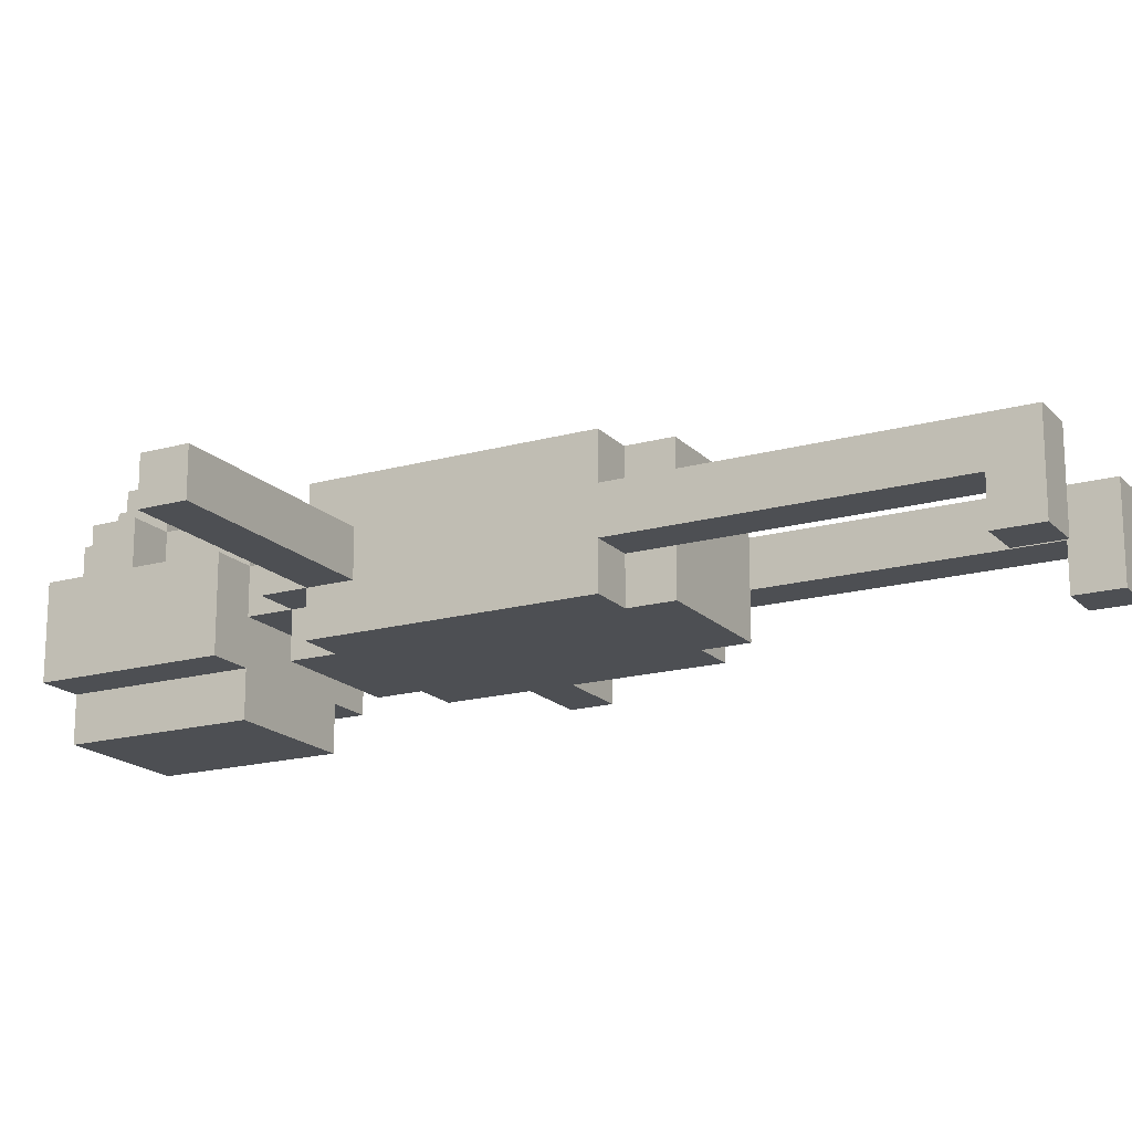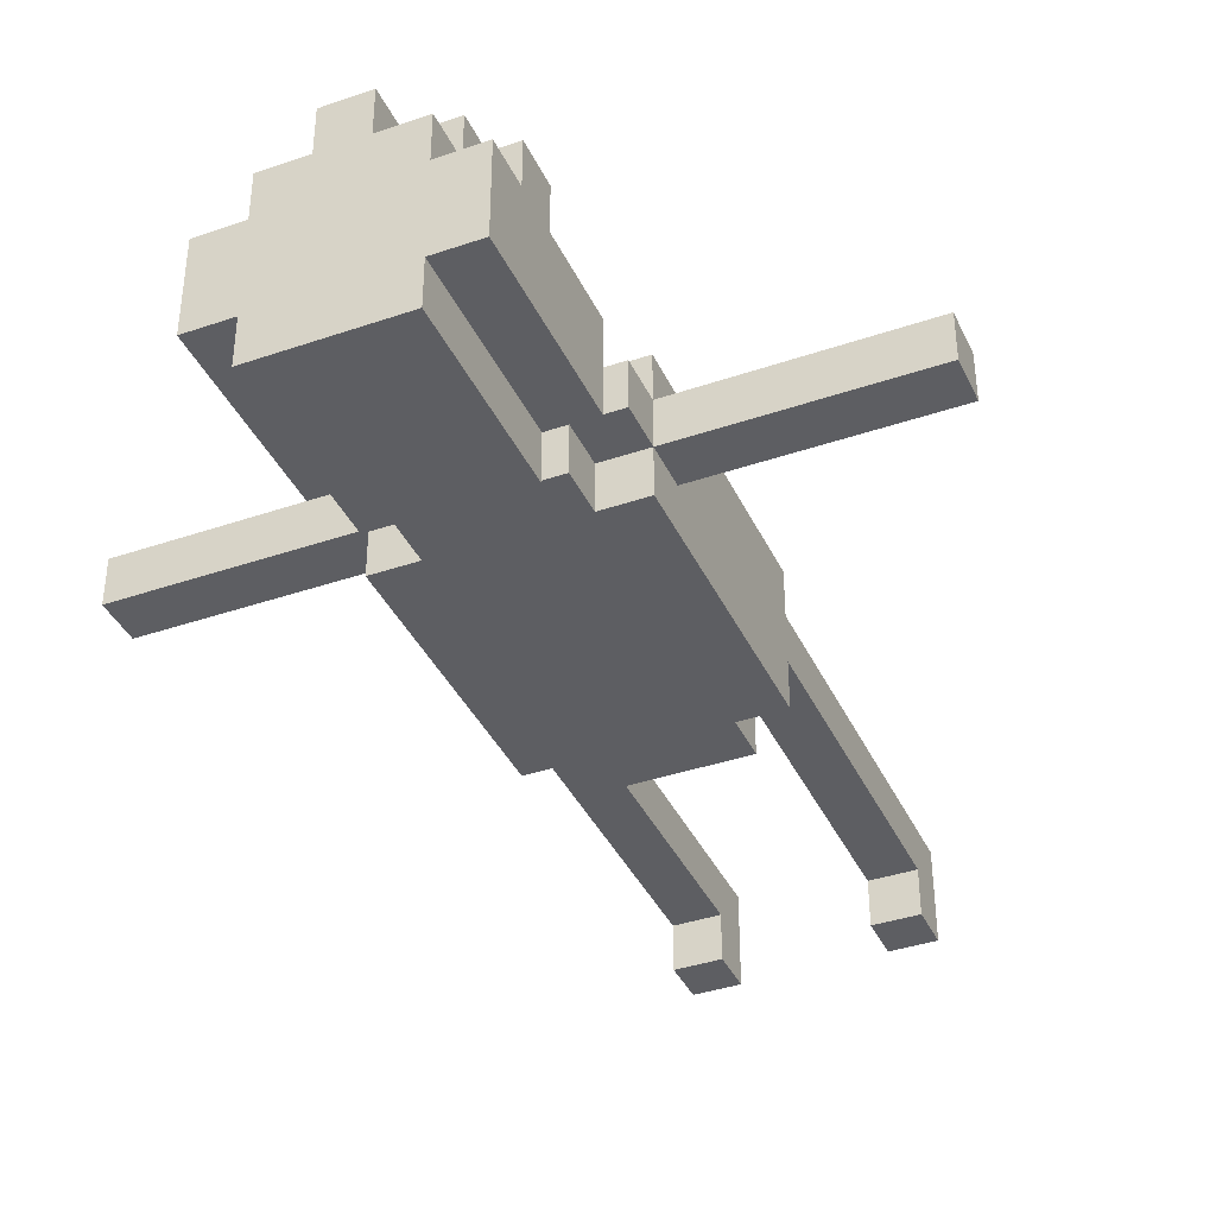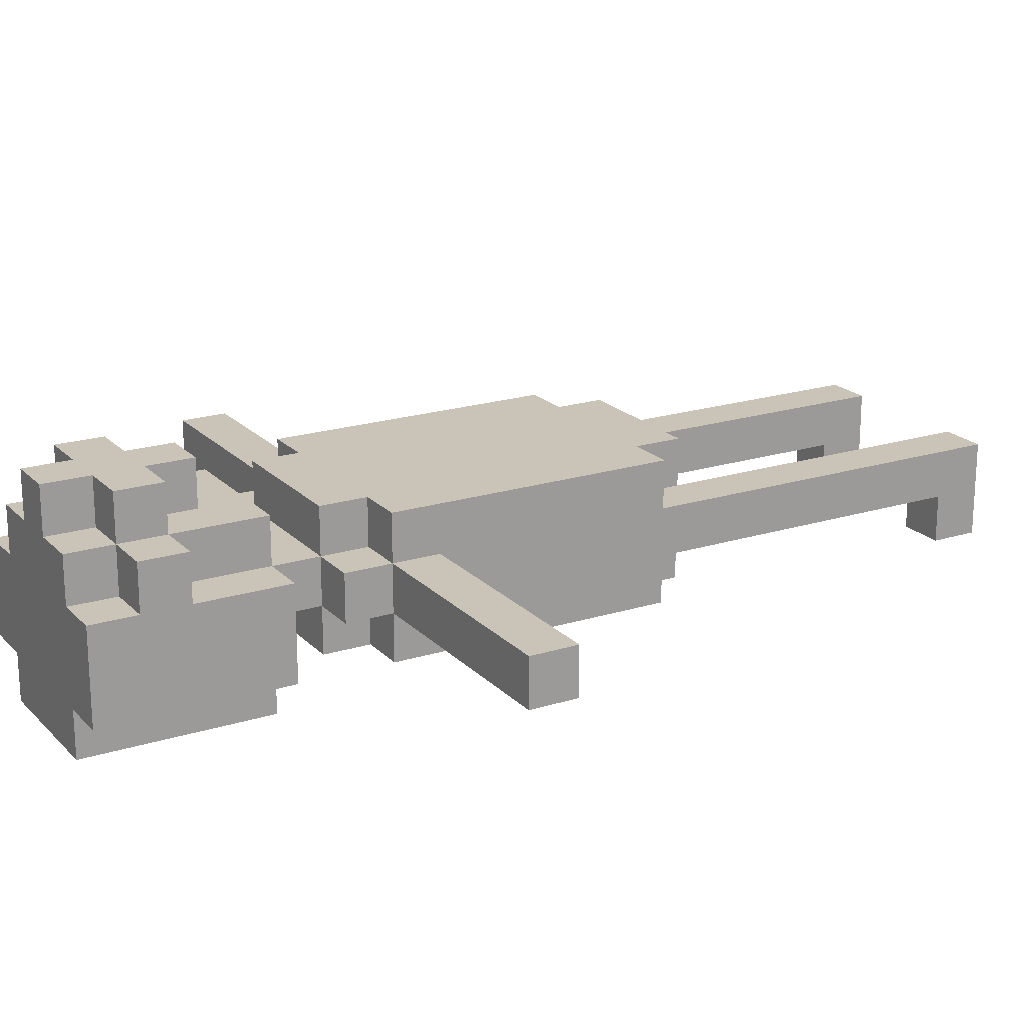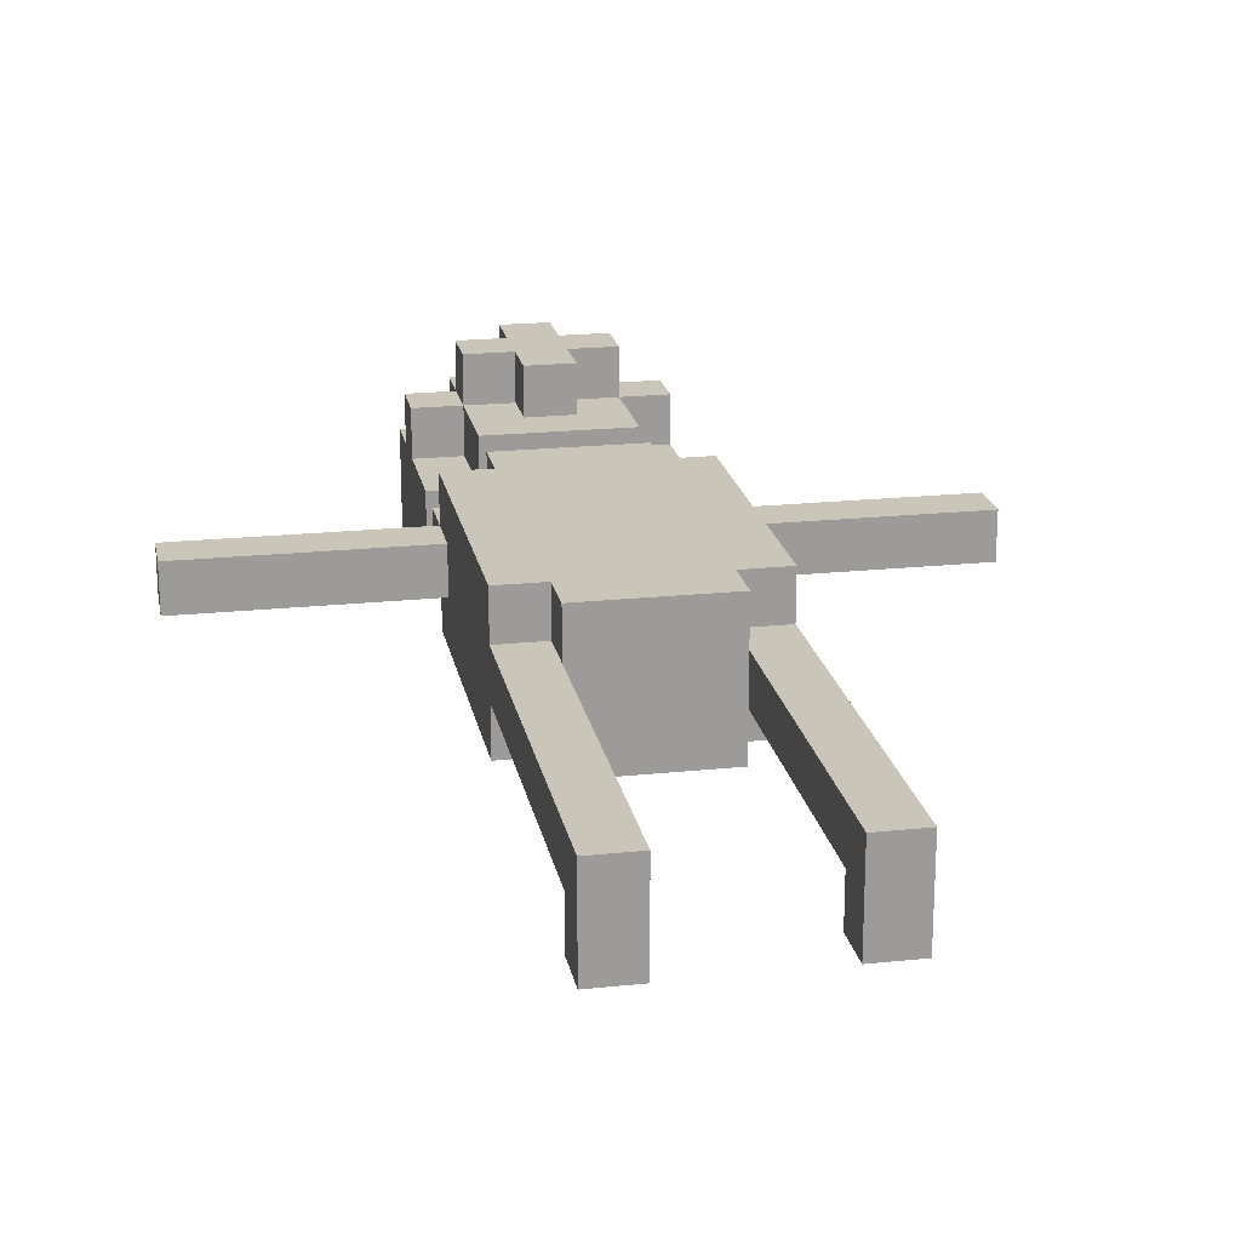
<metadata>
{"format":"obj","ext":"obj","renderer":"f3d","projection":"perspective","resolution":1024,"background":"white","views":[{"elev":-17.7,"azim":-61.2,"up":"+Z"},{"elev":-38.7,"azim":-156.7,"up":"+Z"},{"elev":20.0,"azim":-120.0,"up":"+Z"},{"elev":20.6,"azim":-10.8,"up":"+Z"}]}
</metadata>
<code>
o
v -0.8 1.3 0.1
v -0.8 1.3 0
v -0.8 1.4 0.1
v -0.8 1.4 0
v -0.3 0 0.1
v -0.3 0 -0.1
v -0.3 0.1 0
v -0.3 0.1 -0.1
v -0.3 0.4 0.1
v -0.3 0.4 0
v -0.3 0.8 0.2
v -0.3 0.8 0.1
v -0.3 0.8 0
v -0.3 0.8 -0.1
v -0.3 1 0.2
v -0.3 1 -0.1
v -0.3 1.3 0.1
v -0.3 1.3 0
v -0.3 1.4 0.2
v -0.3 1.4 0.1
v -0.3 1.4 0
v -0.3 1.4 -0.1
v -0.3 1.5 0.1
v -0.3 1.5 0
v -0.3 1.6 0.1
v -0.3 1.6 -0.1
v -0.3 1.8 0.2
v -0.3 1.8 0.1
v -0.3 1.9 0.2
v -0.3 1.9 0.1
v -0.3 2 0.1
v -0.3 2 -0.1
v -0.2 0.7 0.2
v -0.2 0.7 0.1
v -0.2 0.7 0
v -0.2 0.7 -0.1
v -0.2 0.8 0.2
v -0.2 0.8 0.1
v -0.2 0.8 0
v -0.2 0.8 -0.1
v -0.2 1.4 0.2
v -0.2 1.4 0.1
v -0.2 1.4 0
v -0.2 1.4 -0.1
v -0.2 1.5 0.2
v -0.2 1.5 0.1
v -0.2 1.5 0
v -0.2 1.5 -0.1
v -0.2 1.6 0.2
v -0.2 1.6 0.1
v -0.2 1.6 0
v -0.2 1.6 -0.1
v -0.2 1.6 -0.2
v -0.2 1.8 0.3
v -0.2 1.8 0.2
v -0.2 1.8 0.1
v -0.2 1.8 -0.1
v -0.2 1.8 -0.2
v -0.2 1.9 0.3
v -0.2 1.9 0.2
v -0.2 1.9 0.1
v -0.2 1.9 -0.1
v -0.2 1.9 -0.2
v -0.2 2 0.2
v -0.2 2 0.1
v -0.2 2 -0.1
v -0.2 2 -0.2
v -0.1 1.7 0.3
v -0.1 1.7 0.2
v -0.1 1.8 0.3
v -0.1 1.8 0.2
v -0.1 1.9 0.3
v -0.1 1.9 0.2
v -0.1 2 0.3
v -0.1 2 0.2
v 0.1 0 0.1
v 0.1 0 -0.1
v 0.1 0.1 0
v 0.1 0.1 -0.1
v 0.1 0.4 0.1
v 0.1 0.4 0
v 0.1 0.7 0.1
v 0.1 0.7 0
v -0.2 0 0.1
v -0.2 0 -0.1
v -0.2 0.1 0
v -0.2 0.1 -0.1
v -0.2 0.4 0.1
v -0.2 0.4 0
v -0.2 0.7 0.1
v -0.2 0.7 0
v 0 1.7 0.3
v 0 1.7 0.2
v 0 1.8 0.3
v 0 1.8 0.2
v 0 1.9 0.3
v 0 1.9 0.2
v 0 2 0.3
v 0 2 0.2
v 0.1 0.7 0.2
v 0.1 0.7 0.1
v 0.1 0.7 0
v 0.1 0.7 -0.1
v 0.1 0.8 0.2
v 0.1 0.8 0.1
v 0.1 0.8 0
v 0.1 0.8 -0.1
v 0.1 1.4 0.2
v 0.1 1.4 0.1
v 0.1 1.4 0
v 0.1 1.4 -0.1
v 0.1 1.5 0.2
v 0.1 1.5 0.1
v 0.1 1.5 0
v 0.1 1.5 -0.1
v 0.1 1.6 0.2
v 0.1 1.6 0.1
v 0.1 1.6 0
v 0.1 1.6 -0.1
v 0.1 1.6 -0.2
v 0.1 1.8 0.3
v 0.1 1.8 0.2
v 0.1 1.8 0.1
v 0.1 1.8 -0.1
v 0.1 1.8 -0.2
v 0.1 1.9 0.3
v 0.1 1.9 0.2
v 0.1 1.9 0.1
v 0.1 1.9 -0.1
v 0.1 1.9 -0.2
v 0.1 2 0.2
v 0.1 2 0.1
v 0.1 2 -0.1
v 0.1 2 -0.2
v 0.2 0 0.1
v 0.2 0 -0.1
v 0.2 0.1 0
v 0.2 0.1 -0.1
v 0.2 0.4 0.1
v 0.2 0.4 0
v 0.2 0.8 0.2
v 0.2 0.8 0.1
v 0.2 0.8 0
v 0.2 0.8 -0.1
v 0.2 1 0.2
v 0.2 1 -0.1
v 0.2 1.3 0.1
v 0.2 1.3 0
v 0.2 1.4 0.2
v 0.2 1.4 0.1
v 0.2 1.4 0
v 0.2 1.4 -0.1
v 0.2 1.5 0.1
v 0.2 1.5 0
v 0.2 1.6 0.1
v 0.2 1.6 -0.1
v 0.2 1.8 0.2
v 0.2 1.8 0.1
v 0.2 1.9 0.2
v 0.2 1.9 0.1
v 0.2 2 0.1
v 0.2 2 -0.1
v 0.7 1.3 0.1
v 0.7 1.3 0
v 0.7 1.4 0.1
v 0.7 1.4 0
v -0.2 1.8 0.3
v -0.2 1.9 0.3
v -0.1 1.7 0.3
v -0.1 1.8 0.3
v -0.1 1.9 0.3
v -0.1 2 0.3
v 0 1.7 0.3
v 0 1.8 0.3
v 0 1.9 0.3
v 0 2 0.3
v 0.1 1.8 0.3
v 0.1 1.9 0.3
v -0.3 0.8 0.2
v -0.3 1 0.2
v -0.3 1.4 0.2
v -0.3 1.8 0.2
v -0.3 1.9 0.2
v -0.2 0.7 0.2
v -0.2 0.8 0.2
v -0.2 1.4 0.2
v -0.2 1.5 0.2
v -0.2 1.6 0.2
v -0.2 1.8 0.2
v -0.2 1.9 0.2
v -0.2 2 0.2
v -0.1 1.7 0.2
v -0.1 1.8 0.2
v -0.1 1.9 0.2
v -0.1 2 0.2
v 0 1.7 0.2
v 0 1.8 0.2
v 0 1.9 0.2
v 0 2 0.2
v 0.1 0.7 0.2
v 0.1 0.8 0.2
v 0.1 1.4 0.2
v 0.1 1.5 0.2
v 0.1 1.6 0.2
v 0.1 1.8 0.2
v 0.1 1.9 0.2
v 0.1 2 0.2
v 0.2 0.8 0.2
v 0.2 1 0.2
v 0.2 1.4 0.2
v 0.2 1.8 0.2
v 0.2 1.9 0.2
v -0.8 1.3 0.1
v -0.8 1.4 0.1
v -0.3 0 0.1
v -0.3 0.4 0.1
v -0.3 0.8 0.1
v -0.3 1.3 0.1
v -0.3 1.4 0.1
v -0.3 1.5 0.1
v -0.3 1.6 0.1
v -0.3 1.8 0.1
v -0.3 1.9 0.1
v -0.3 2 0.1
v -0.2 0 0.1
v -0.2 0.4 0.1
v -0.2 0.7 0.1
v -0.2 0.8 0.1
v -0.2 1.4 0.1
v -0.2 1.5 0.1
v -0.2 1.6 0.1
v -0.2 1.8 0.1
v -0.2 1.9 0.1
v -0.2 2 0.1
v 0.1 0 0.1
v 0.1 0.4 0.1
v 0.1 0.7 0.1
v 0.1 0.8 0.1
v 0.1 1.4 0.1
v 0.1 1.5 0.1
v 0.1 1.6 0.1
v 0.1 1.8 0.1
v 0.1 1.9 0.1
v 0.1 2 0.1
v 0.2 0 0.1
v 0.2 0.4 0.1
v 0.2 0.8 0.1
v 0.2 1.3 0.1
v 0.2 1.4 0.1
v 0.2 1.5 0.1
v 0.2 1.6 0.1
v 0.2 1.8 0.1
v 0.2 1.9 0.1
v 0.2 2 0.1
v 0.7 1.3 0.1
v 0.7 1.4 0.1
v -0.8 1.3 0
v -0.8 1.4 0
v -0.3 0.1 0
v -0.3 0.4 0
v -0.3 0.8 0
v -0.3 1.3 0
v -0.3 1.4 0
v -0.3 1.5 0
v -0.2 0.1 0
v -0.2 0.4 0
v -0.2 0.7 0
v -0.2 0.8 0
v -0.2 1.4 0
v -0.2 1.5 0
v -0.2 1.6 0
v 0.1 0.1 0
v 0.1 0.4 0
v 0.1 0.7 0
v 0.1 0.8 0
v 0.1 1.4 0
v 0.1 1.5 0
v 0.1 1.6 0
v 0.2 0.1 0
v 0.2 0.4 0
v 0.2 0.8 0
v 0.2 1.3 0
v 0.2 1.4 0
v 0.2 1.5 0
v 0.7 1.3 0
v 0.7 1.4 0
v -0.3 0 -0.1
v -0.3 0.1 -0.1
v -0.3 0.8 -0.1
v -0.3 1 -0.1
v -0.3 1.4 -0.1
v -0.3 1.6 -0.1
v -0.3 2 -0.1
v -0.2 0 -0.1
v -0.2 0.1 -0.1
v -0.2 0.7 -0.1
v -0.2 0.8 -0.1
v -0.2 1.4 -0.1
v -0.2 1.5 -0.1
v -0.2 1.6 -0.1
v -0.2 1.8 -0.1
v -0.2 1.9 -0.1
v -0.2 2 -0.1
v 0.1 0 -0.1
v 0.1 0.1 -0.1
v 0.1 0.7 -0.1
v 0.1 0.8 -0.1
v 0.1 1.4 -0.1
v 0.1 1.5 -0.1
v 0.1 1.6 -0.1
v 0.1 1.8 -0.1
v 0.1 1.9 -0.1
v 0.1 2 -0.1
v 0.2 0 -0.1
v 0.2 0.1 -0.1
v 0.2 0.8 -0.1
v 0.2 1 -0.1
v 0.2 1.4 -0.1
v 0.2 1.6 -0.1
v 0.2 2 -0.1
v -0.2 1.6 -0.2
v -0.2 1.8 -0.2
v -0.2 1.9 -0.2
v -0.2 2 -0.2
v -0.1 1.8 -0.2
v -0.1 1.9 -0.2
v 0 1.8 -0.2
v 0 1.9 -0.2
v 0.1 1.6 -0.2
v 0.1 1.8 -0.2
v 0.1 1.9 -0.2
v 0.1 2 -0.2
v -0.3 0 0.1
v -0.2 0 0.1
v 0.1 0 0.1
v 0.2 0 0.1
v -0.3 0 -0.1
v -0.2 0 -0.1
v 0.1 0 -0.1
v 0.2 0 -0.1
v -0.2 0.7 0.2
v 0.1 0.7 0.2
v -0.2 0.7 0.1
v 0.1 0.7 0.1
v -0.2 0.7 0
v 0.1 0.7 0
v -0.2 0.7 -0.1
v 0.1 0.7 -0.1
v -0.3 0.8 0.2
v -0.2 0.8 0.2
v 0.1 0.8 0.2
v 0.2 0.8 0.2
v -0.3 0.8 0.1
v -0.2 0.8 0.1
v 0.1 0.8 0.1
v 0.2 0.8 0.1
v -0.3 0.8 0
v -0.2 0.8 0
v 0.1 0.8 0
v 0.2 0.8 0
v -0.3 0.8 -0.1
v -0.2 0.8 -0.1
v 0.1 0.8 -0.1
v 0.2 0.8 -0.1
v -0.8 1.3 0.1
v -0.3 1.3 0.1
v 0.2 1.3 0.1
v 0.7 1.3 0.1
v -0.8 1.3 0
v -0.3 1.3 0
v 0.2 1.3 0
v 0.7 1.3 0
v -0.2 1.6 0.2
v 0.1 1.6 0.2
v -0.3 1.6 0.1
v -0.2 1.6 0.1
v 0.1 1.6 0.1
v 0.2 1.6 0.1
v -0.2 1.6 0
v 0.1 1.6 0
v -0.3 1.6 -0.1
v -0.2 1.6 -0.1
v 0.1 1.6 -0.1
v 0.2 1.6 -0.1
v -0.2 1.6 -0.2
v 0.1 1.6 -0.2
v -0.1 1.7 0.3
v 0 1.7 0.3
v -0.1 1.7 0.2
v 0 1.7 0.2
v -0.2 1.8 0.3
v -0.1 1.8 0.3
v 0 1.8 0.3
v 0.1 1.8 0.3
v -0.3 1.8 0.2
v -0.2 1.8 0.2
v -0.1 1.8 0.2
v 0 1.8 0.2
v 0.1 1.8 0.2
v 0.2 1.8 0.2
v -0.3 1.8 0.1
v -0.2 1.8 0.1
v 0.1 1.8 0.1
v 0.2 1.8 0.1
v -0.3 0.1 0
v -0.2 0.1 0
v 0.1 0.1 0
v 0.2 0.1 0
v -0.3 0.1 -0.1
v -0.2 0.1 -0.1
v 0.1 0.1 -0.1
v 0.2 0.1 -0.1
v -0.3 1.4 0.2
v -0.2 1.4 0.2
v 0.1 1.4 0.2
v 0.2 1.4 0.2
v -0.8 1.4 0.1
v -0.3 1.4 0.1
v -0.2 1.4 0.1
v 0.1 1.4 0.1
v 0.2 1.4 0.1
v 0.7 1.4 0.1
v -0.8 1.4 0
v -0.3 1.4 0
v -0.2 1.4 0
v 0.1 1.4 0
v 0.2 1.4 0
v 0.7 1.4 0
v -0.3 1.4 -0.1
v -0.2 1.4 -0.1
v 0.1 1.4 -0.1
v 0.2 1.4 -0.1
v -0.2 1.5 0.2
v 0.1 1.5 0.2
v -0.3 1.5 0.1
v -0.2 1.5 0.1
v 0.1 1.5 0.1
v 0.2 1.5 0.1
v -0.3 1.5 0
v -0.2 1.5 0
v 0.1 1.5 0
v 0.2 1.5 0
v -0.2 1.5 -0.1
v 0.1 1.5 -0.1
v -0.2 1.9 0.3
v -0.1 1.9 0.3
v 0 1.9 0.3
v 0.1 1.9 0.3
v -0.3 1.9 0.2
v -0.2 1.9 0.2
v -0.1 1.9 0.2
v 0 1.9 0.2
v 0.1 1.9 0.2
v 0.2 1.9 0.2
v -0.3 1.9 0.1
v -0.2 1.9 0.1
v 0.1 1.9 0.1
v 0.2 1.9 0.1
v -0.1 2 0.3
v 0 2 0.3
v -0.2 2 0.2
v -0.1 2 0.2
v 0 2 0.2
v 0.1 2 0.2
v -0.3 2 0.1
v -0.2 2 0.1
v 0.1 2 0.1
v 0.2 2 0.1
v -0.3 2 -0.1
v -0.2 2 -0.1
v 0.1 2 -0.1
v 0.2 2 -0.1
v -0.2 2 -0.2
v 0.1 2 -0.2
f 3 2 1
f 4 2 3
f 7 6 5
f 8 6 7
f 9 7 5
f 10 7 9
f 12 10 9
f 13 10 12
f 15 13 12
f 15 14 13
f 15 12 11
f 16 14 15
f 17 16 15
f 18 16 17
f 19 17 15
f 20 17 19
f 21 16 18
f 22 16 21
f 23 21 20
f 24 21 23
f 28 26 25
f 29 28 27
f 30 26 28
f 30 28 29
f 31 26 30
f 32 26 31
f 37 34 33
f 38 34 37
f 39 36 35
f 40 36 39
f 45 42 41
f 46 42 45
f 47 44 43
f 48 44 47
f 50 47 46
f 51 47 50
f 55 50 49
f 56 50 55
f 57 53 52
f 58 53 57
f 59 55 54
f 60 55 59
f 62 58 57
f 63 58 62
f 64 61 60
f 65 61 64
f 66 63 62
f 67 63 66
f 70 69 68
f 71 69 70
f 74 73 72
f 75 73 74
f 78 77 76
f 79 77 78
f 80 78 76
f 81 78 80
f 82 81 80
f 83 81 82
f 84 85 86
f 86 85 87
f 84 86 88
f 88 86 89
f 88 89 90
f 90 89 91
f 92 93 94
f 94 93 95
f 96 97 98
f 98 97 99
f 100 101 104
f 104 101 105
f 102 103 106
f 106 103 107
f 108 109 112
f 112 109 113
f 110 111 114
f 114 111 115
f 113 114 117
f 117 114 118
f 116 117 122
f 122 117 123
f 119 120 124
f 124 120 125
f 121 122 126
f 126 122 127
f 124 125 129
f 129 125 130
f 127 128 131
f 131 128 132
f 129 130 133
f 133 130 134
f 135 136 137
f 137 136 138
f 135 137 139
f 139 137 140
f 139 140 142
f 142 140 143
f 142 143 145
f 143 144 145
f 141 142 145
f 145 144 146
f 145 146 147
f 147 146 148
f 145 147 149
f 149 147 150
f 148 146 151
f 151 146 152
f 150 151 153
f 153 151 154
f 155 156 158
f 157 158 159
f 158 156 160
f 159 158 160
f 160 156 161
f 161 156 162
f 163 164 165
f 165 164 166
f 170 168 167
f 171 168 170
f 173 170 169
f 173 172 171
f 173 171 170
f 174 172 173
f 175 172 174
f 176 172 175
f 177 175 174
f 178 175 177
f 185 180 179
f 186 181 180
f 189 183 182
f 190 183 189
f 192 189 188
f 193 189 192
f 194 191 190
f 195 191 194
f 196 192 188
f 200 185 184
f 201 180 185
f 201 185 200
f 202 187 186
f 202 186 180
f 203 187 202
f 204 196 188
f 204 197 196
f 205 197 204
f 206 199 198
f 207 199 206
f 208 180 201
f 209 202 180
f 209 180 208
f 210 202 209
f 211 206 205
f 212 206 211
f 218 214 213
f 219 214 218
f 225 216 215
f 226 217 216
f 226 216 225
f 227 217 226
f 228 217 227
f 229 220 219
f 230 220 229
f 231 222 221
f 232 222 231
f 233 224 223
f 234 224 233
f 240 231 230
f 241 231 240
f 245 236 235
f 246 238 237
f 246 236 245
f 246 237 236
f 247 238 246
f 249 240 239
f 250 240 249
f 251 242 241
f 252 242 251
f 253 244 243
f 254 244 253
f 255 249 248
f 256 249 255
f 257 258 262
f 262 258 263
f 259 260 265
f 260 261 266
f 265 260 266
f 266 261 267
f 267 261 268
f 263 264 269
f 269 264 270
f 270 271 277
f 277 271 278
f 272 273 279
f 274 275 280
f 279 273 280
f 273 274 280
f 280 275 281
f 276 277 283
f 283 277 284
f 282 283 285
f 285 283 286
f 287 288 294
f 294 288 295
f 289 290 297
f 290 291 298
f 292 293 300
f 300 293 301
f 301 293 302
f 302 293 303
f 296 297 306
f 297 290 307
f 306 297 307
f 298 299 308
f 290 298 308
f 308 299 309
f 304 305 314
f 314 305 315
f 307 290 316
f 290 308 317
f 316 290 317
f 317 308 318
f 312 313 319
f 311 312 319
f 310 311 319
f 319 313 320
f 321 322 325
f 322 323 325
f 323 324 326
f 325 323 326
f 321 325 327
f 325 326 327
f 326 324 328
f 327 326 328
f 321 327 329
f 327 328 330
f 329 327 330
f 328 324 331
f 330 328 331
f 331 324 332
f 337 334 333
f 338 334 337
f 339 336 335
f 340 336 339
f 343 342 341
f 344 342 343
f 345 344 343
f 346 344 345
f 347 346 345
f 348 346 347
f 353 350 349
f 354 350 353
f 355 352 351
f 356 352 355
f 361 358 357
f 362 358 361
f 363 360 359
f 364 360 363
f 369 366 365
f 370 366 369
f 371 368 367
f 372 368 371
f 376 374 373
f 377 374 376
f 379 376 375
f 380 378 377
f 381 379 375
f 381 380 379
f 382 380 381
f 383 378 380
f 383 380 382
f 384 378 383
f 385 383 382
f 386 383 385
f 389 388 387
f 390 388 389
f 396 392 391
f 397 392 396
f 398 394 393
f 399 394 398
f 401 396 395
f 402 396 401
f 403 400 399
f 404 400 403
f 405 406 409
f 409 406 410
f 407 408 411
f 411 408 412
f 413 414 418
f 418 414 419
f 415 416 420
f 420 416 421
f 417 418 423
f 423 418 424
f 421 422 427
f 427 422 428
f 424 425 429
f 429 425 430
f 426 427 431
f 431 427 432
f 433 434 436
f 436 434 437
f 435 436 439
f 439 436 440
f 437 438 441
f 441 438 442
f 440 441 443
f 443 441 444
f 445 446 450
f 450 446 451
f 447 448 452
f 452 448 453
f 449 450 455
f 455 450 456
f 453 454 457
f 457 454 458
f 459 460 462
f 462 460 463
f 461 462 466
f 463 464 466
f 462 463 466
f 466 464 467
f 465 466 469
f 467 468 469
f 466 467 469
f 469 468 470
f 470 468 471
f 471 468 472
f 470 471 473
f 473 471 474

</code>
